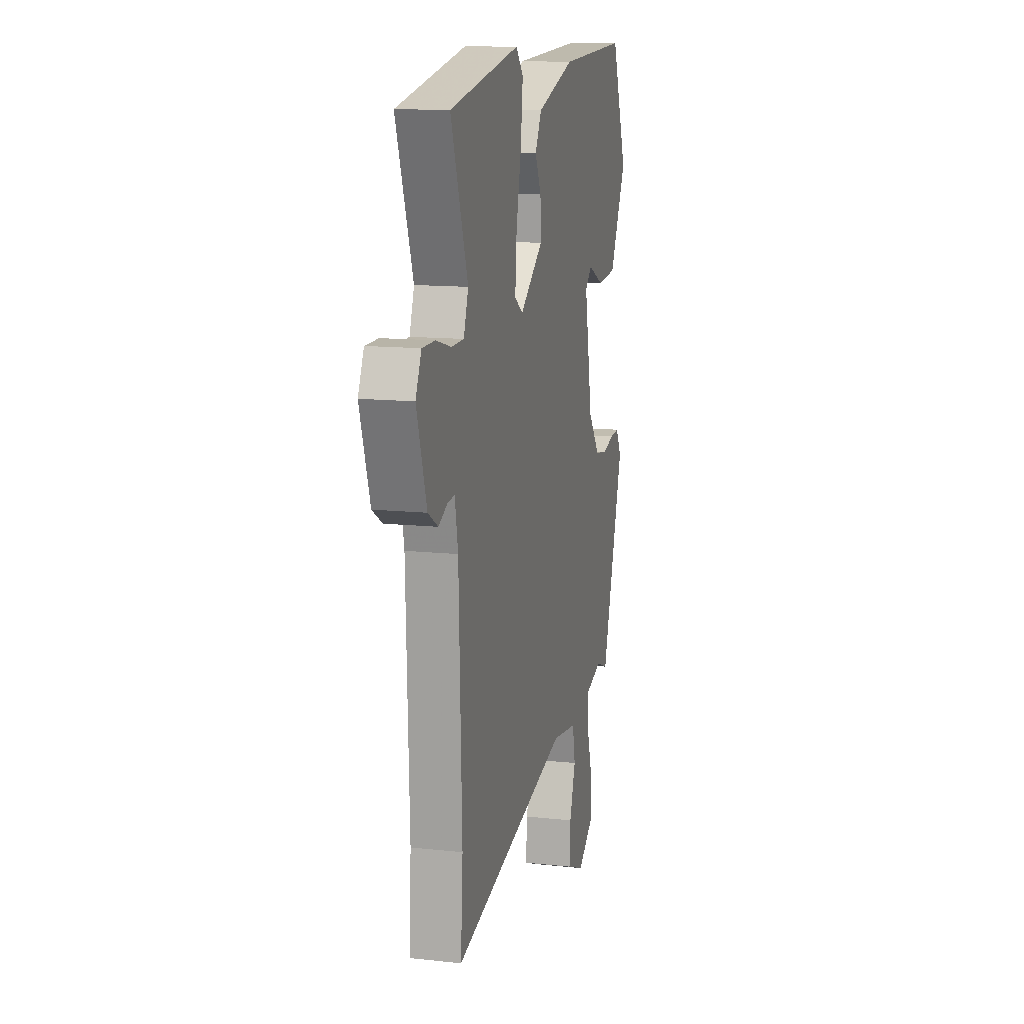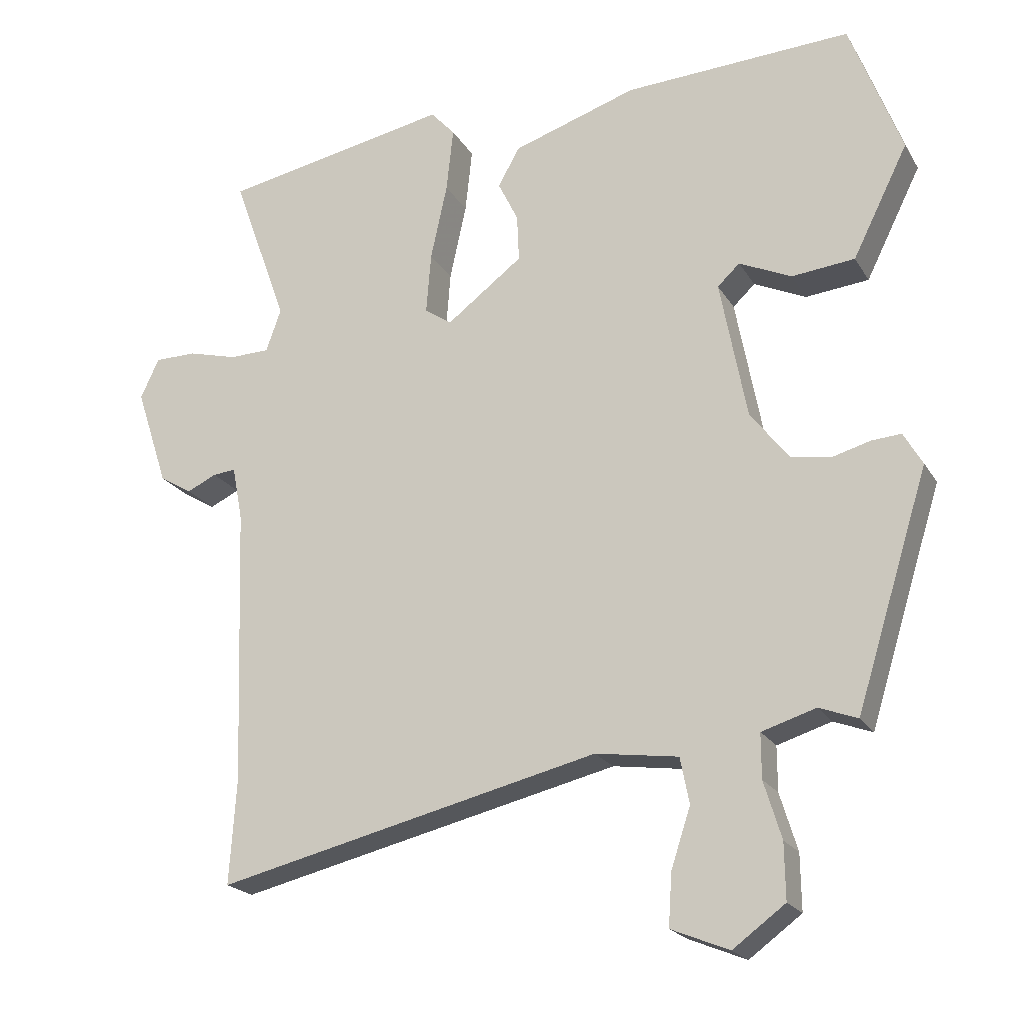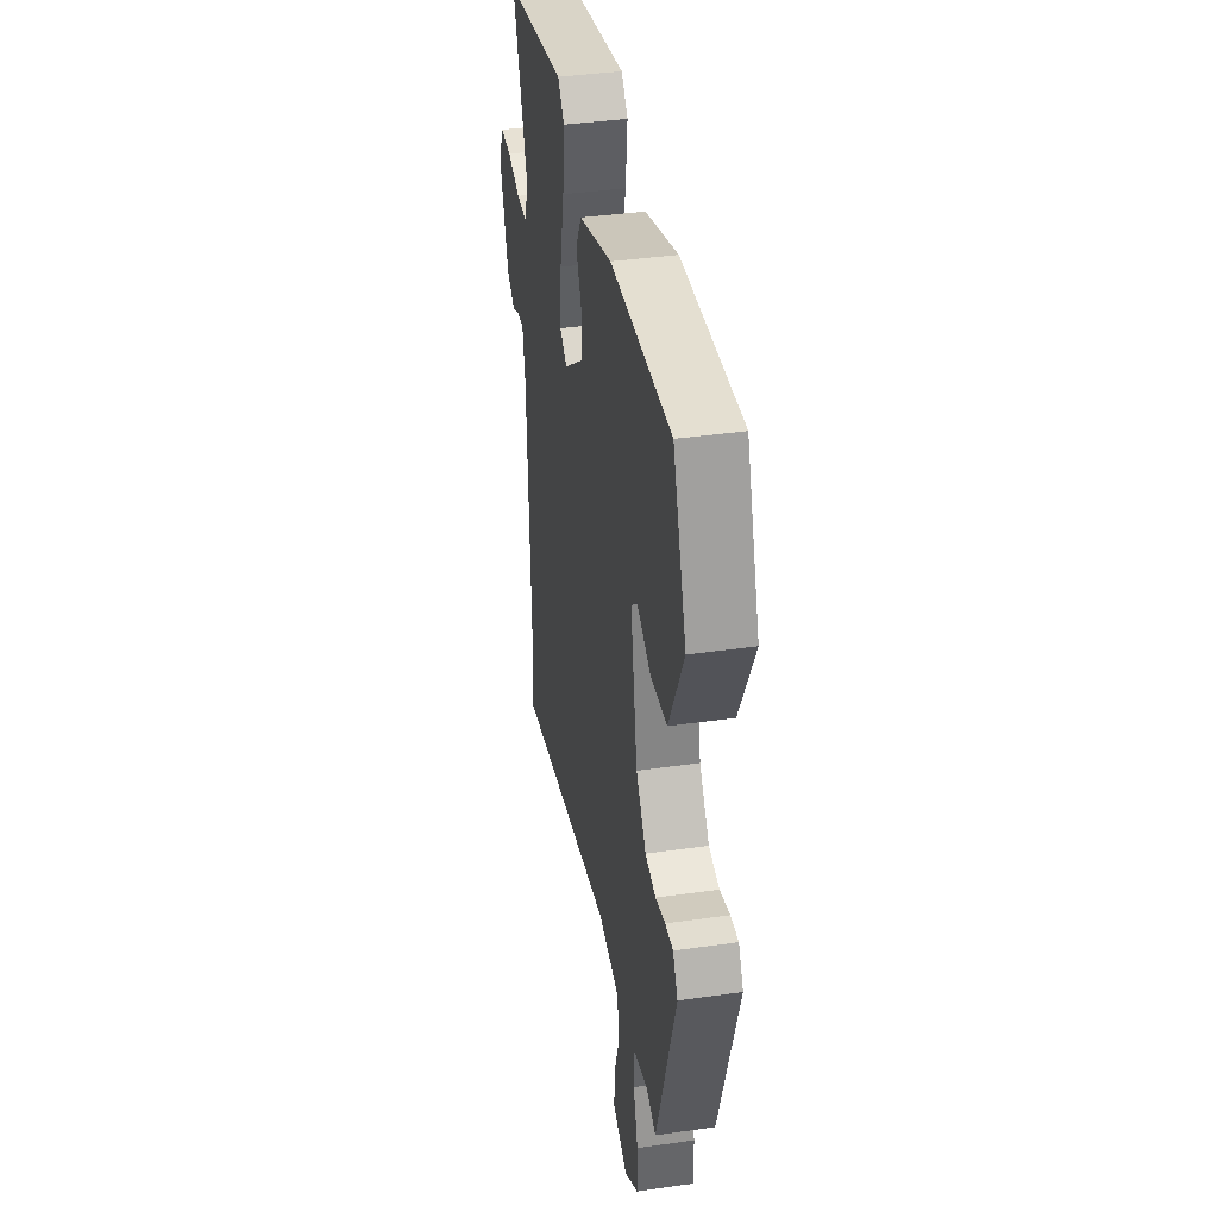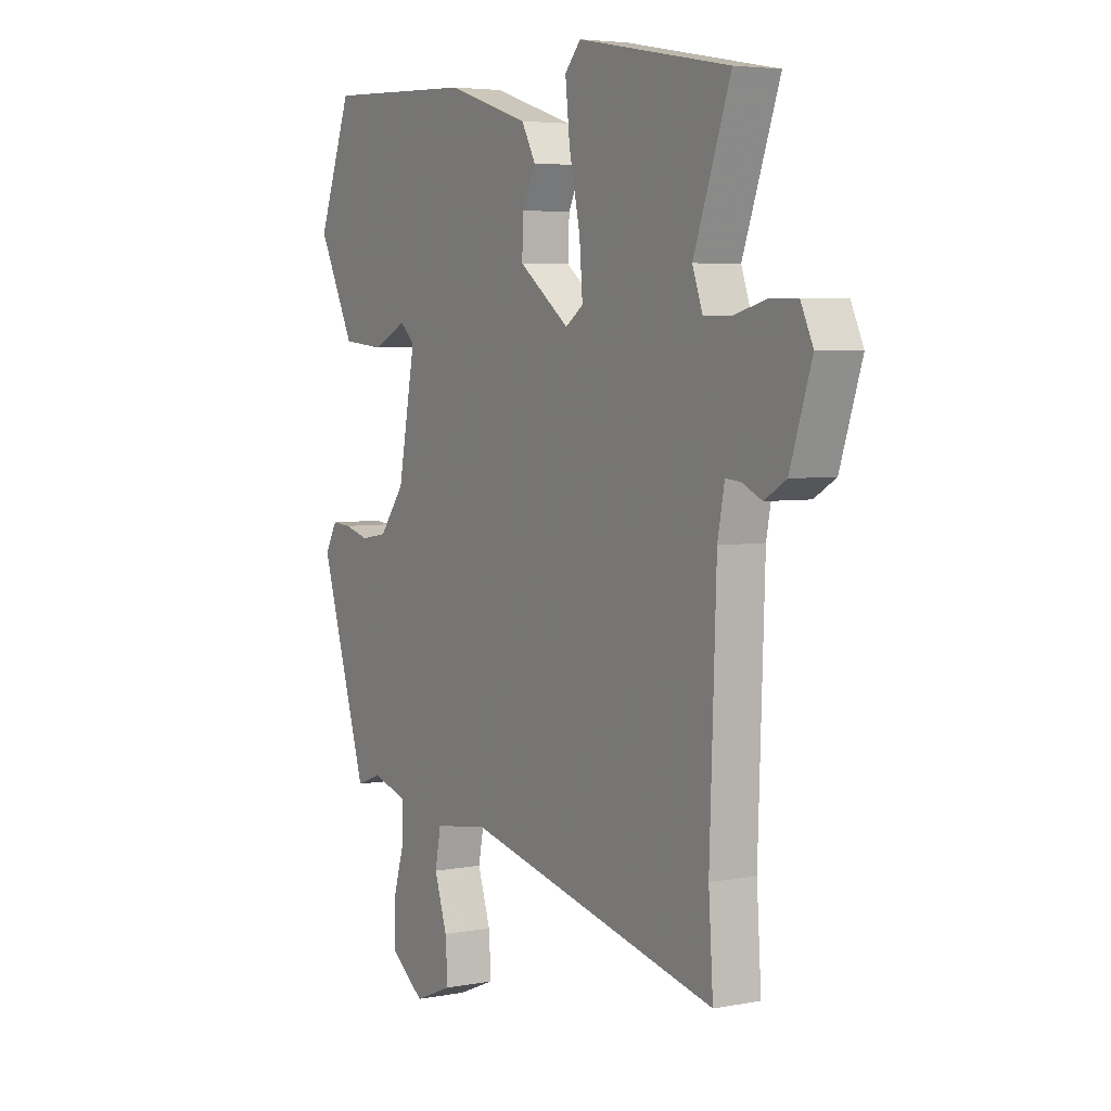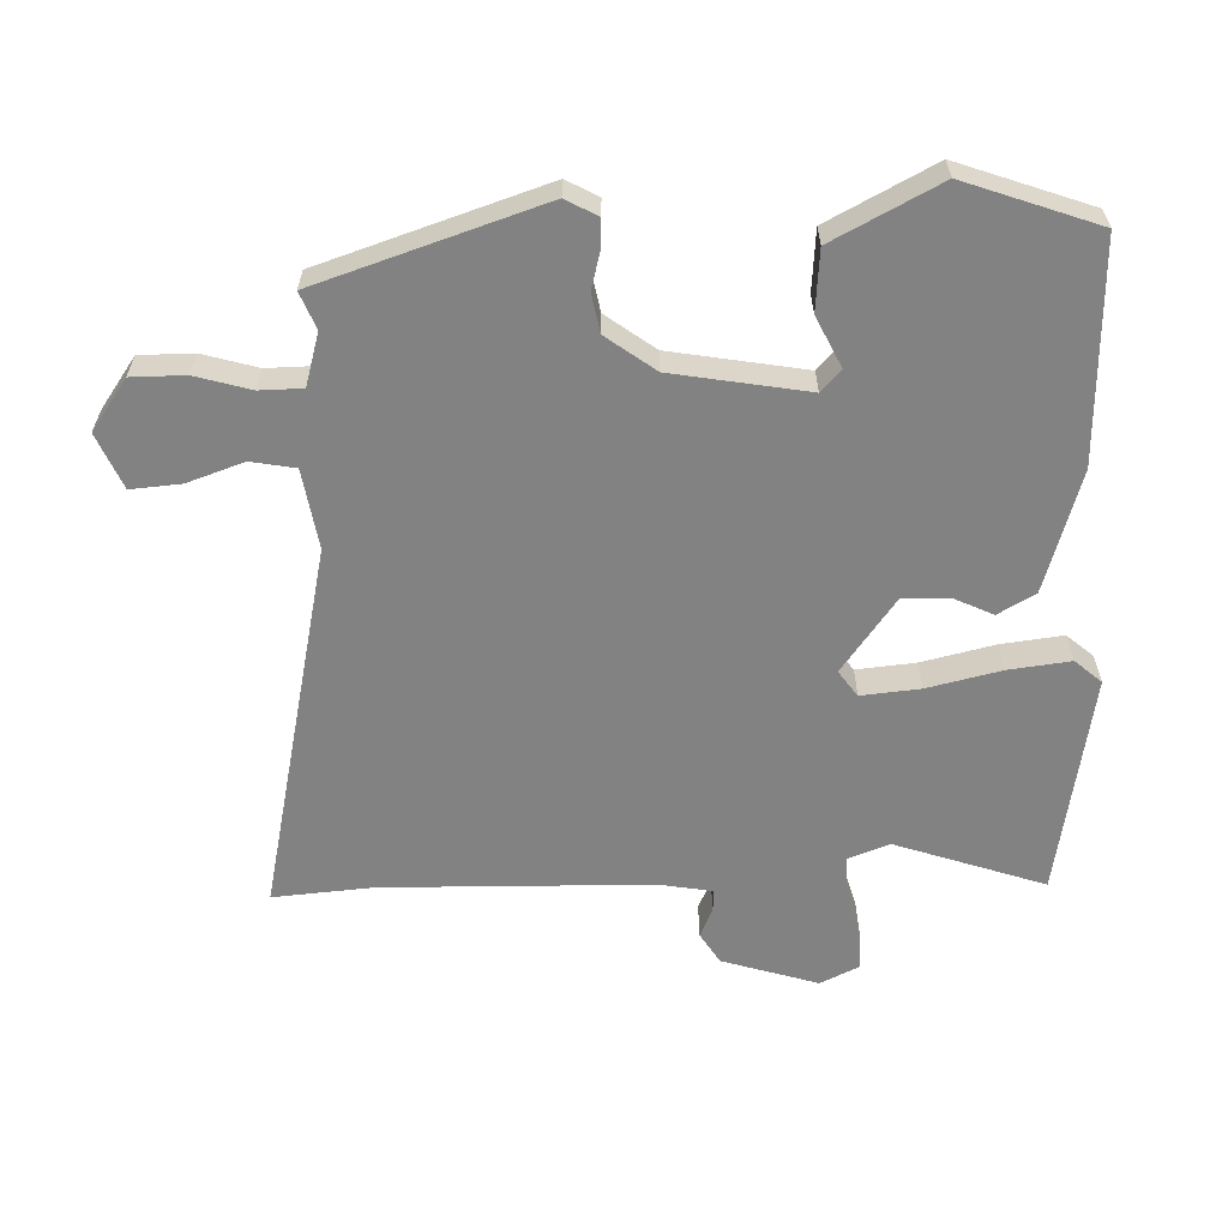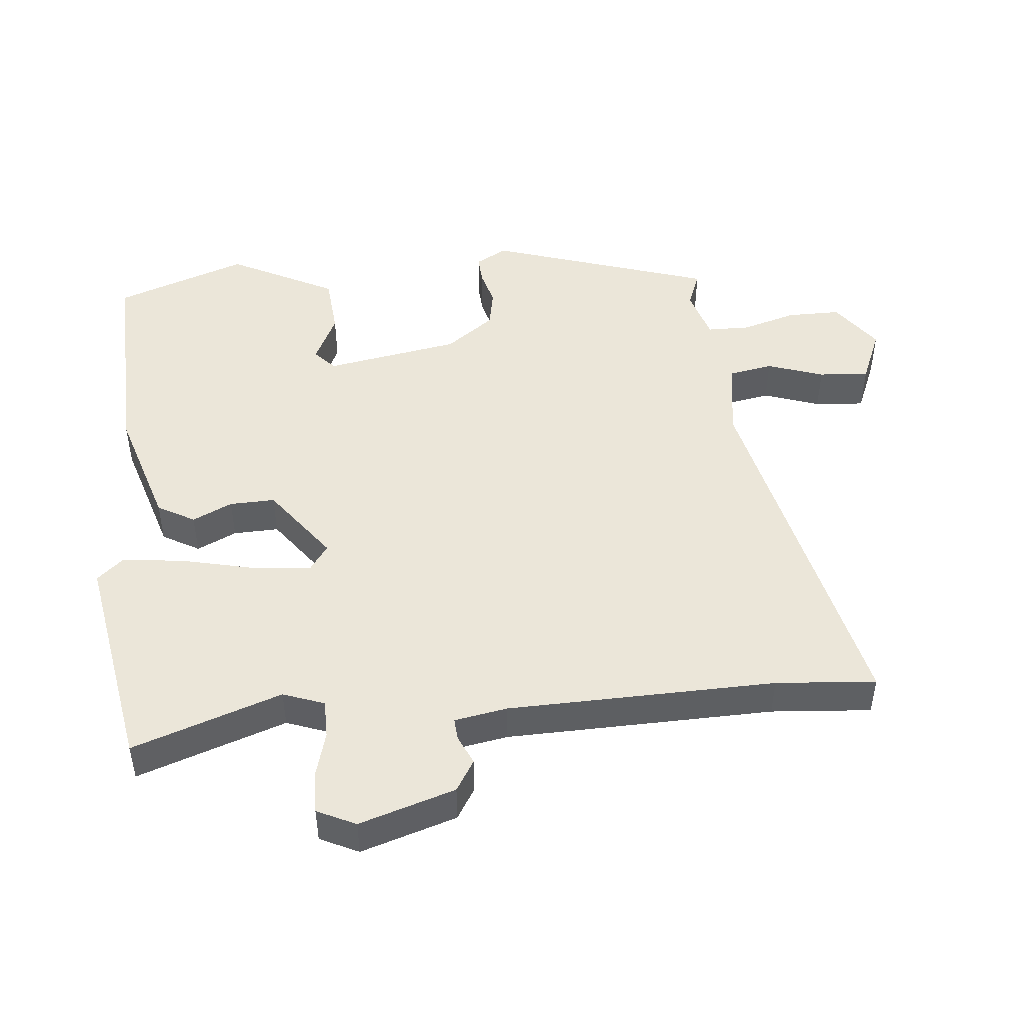
<metadata>
{"format":"obj","ext":"obj","renderer":"f3d","projection":"perspective","resolution":1024,"background":"white","views":[{"elev":13.0,"azim":103.9,"up":"+Z"},{"elev":-21.1,"azim":-156.9,"up":"+Z"},{"elev":39.4,"azim":-100.1,"up":"+Z"},{"elev":4.6,"azim":58.8,"up":"+Z"},{"elev":-60.8,"azim":-87.3,"up":"+Y"},{"elev":47.5,"azim":85.2,"up":"+Y"}]}
</metadata>
<code>
v 0.539 0.07 0.47
v 0.459 0.07 0.248
v 0.481 0.07 0.186
v 0.539 0.07 0.185
v 0.61 0.07 0.204
v 0.671 0.07 0.204
v 0.698 0.07 0.146
v 0.651 0.07 0.003
v 0.604 0.07 -0.025
v 0.561 0.07 -0.005
v 0.528 0.07 -0.002
v 0.513 0.07 -0.081
v 0.499 0.07 -0.482
v 0.509 0.07 -0.632
v -0.044 0.07 -0.502
v -0.163 0.07 -0.519
v -0.176 0.07 -0.585
v -0.148 0.07 -0.67
v -0.143 0.07 -0.745
v -0.226 0.07 -0.779
v -0.301 0.07 -0.724
v -0.3 0.07 -0.644
v -0.275 0.07 -0.562
v -0.275 0.07 -0.498
v -0.353 0.07 -0.474
v -0.408 0.07 -0.495
v -0.513 0.07 -0.159
v -0.486 0.07 -0.112
v -0.443 0.07 -0.115
v -0.389 0.07 -0.13
v -0.331 0.07 -0.12
v -0.276 0.07 -0.048
v -0.238 0.07 0.153
v -0.27 0.07 0.183
v -0.345 0.07 0.148
v -0.436 0.07 0.157
v -0.516 0.07 0.317
v -0.442 0.07 0.514
v -0.114 0.07 0.499
v 0.066 0.07 0.441
v 0.097 0.07 0.385
v 0.068 0.07 0.326
v 0.065 0.07 0.258
v 0.175 0.07 0.175
v 0.214 0.07 0.202
v 0.207 0.07 0.29
v 0.183 0.07 0.4
v 0.173 0.07 0.493
v 0.208 0.07 0.532
v 0.539 0 0.47
v 0.459 0 0.248
v 0.481 0 0.186
v 0.539 0 0.185
v 0.61 0 0.204
v 0.671 0 0.204
v 0.698 0 0.146
v 0.651 0 0.003
v 0.604 0 -0.025
v 0.561 0 -0.005
v 0.528 0 -0.002
v 0.513 0 -0.081
v 0.499 0 -0.482
v 0.509 0 -0.632
v -0.044 0 -0.502
v -0.163 0 -0.519
v -0.176 0 -0.585
v -0.148 0 -0.67
v -0.143 0 -0.745
v -0.226 0 -0.779
v -0.301 0 -0.724
v -0.3 0 -0.644
v -0.275 0 -0.562
v -0.275 0 -0.498
v -0.353 0 -0.474
v -0.408 0 -0.495
v -0.513 0 -0.159
v -0.486 0 -0.112
v -0.443 0 -0.115
v -0.389 0 -0.13
v -0.331 0 -0.12
v -0.276 0 -0.048
v -0.238 0 0.153
v -0.27 0 0.183
v -0.345 0 0.148
v -0.436 0 0.157
v -0.516 0 0.317
v -0.442 0 0.514
v -0.114 0 0.499
v 0.066 0 0.441
v 0.097 0 0.385
v 0.068 0 0.326
v 0.065 0 0.258
v 0.175 0 0.175
v 0.214 0 0.202
v 0.207 0 0.29
v 0.183 0 0.4
v 0.173 0 0.493
v 0.208 0 0.532
f 46 47 48 49
f 45 46 49 1
f 39 40 41 42
f 39 42 43
f 38 39 43
f 37 38 43 44
f 34 35 36 37
f 27 28 29 30
f 25 26 27 30
f 24 25 30 31
f 20 21 22 23
f 20 23 24
f 17 18 19 20
f 16 17 20 24
f 15 16 24 31
f 13 14 15 31
f 7 8 9 10
f 7 10 11
f 4 5 6 7
f 3 4 7 11
f 2 3 11 12
f 45 1 2
f 44 45 2 12
f 34 37 44 12
f 33 34 12 13
f 32 33 13
f 13 31 32
f 98 97 96 95
f 50 98 95 94
f 91 90 89 88
f 92 91 88
f 92 88 87
f 93 92 87 86
f 86 85 84 83
f 79 78 77 76
f 79 76 75 74
f 80 79 74 73
f 72 71 70 69
f 73 72 69
f 69 68 67 66
f 73 69 66 65
f 80 73 65 64
f 80 64 63 62
f 59 58 57 56
f 60 59 56
f 56 55 54 53
f 60 56 53 52
f 61 60 52 51
f 51 50 94
f 61 51 94 93
f 61 93 86 83
f 62 61 83 82
f 62 82 81
f 81 80 62
f 1 50 51 2
f 2 51 52 3
f 3 52 53 4
f 4 53 54 5
f 5 54 55 6
f 6 55 56 7
f 7 56 57 8
f 8 57 58 9
f 9 58 59 10
f 10 59 60 11
f 11 60 61 12
f 12 61 62 13
f 13 62 63 14
f 14 63 64 15
f 15 64 65 16
f 16 65 66 17
f 17 66 67 18
f 18 67 68 19
f 19 68 69 20
f 20 69 70 21
f 21 70 71 22
f 22 71 72 23
f 23 72 73 24
f 24 73 74 25
f 25 74 75 26
f 26 75 76 27
f 27 76 77 28
f 28 77 78 29
f 29 78 79 30
f 30 79 80 31
f 31 80 81 32
f 32 81 82 33
f 33 82 83 34
f 34 83 84 35
f 35 84 85 36
f 36 85 86 37
f 37 86 87 38
f 38 87 88 39
f 39 88 89 40
f 40 89 90 41
f 41 90 91 42
f 42 91 92 43
f 43 92 93 44
f 44 93 94 45
f 45 94 95 46
f 46 95 96 47
f 47 96 97 48
f 48 97 98 49
f 49 98 50 1

</code>
